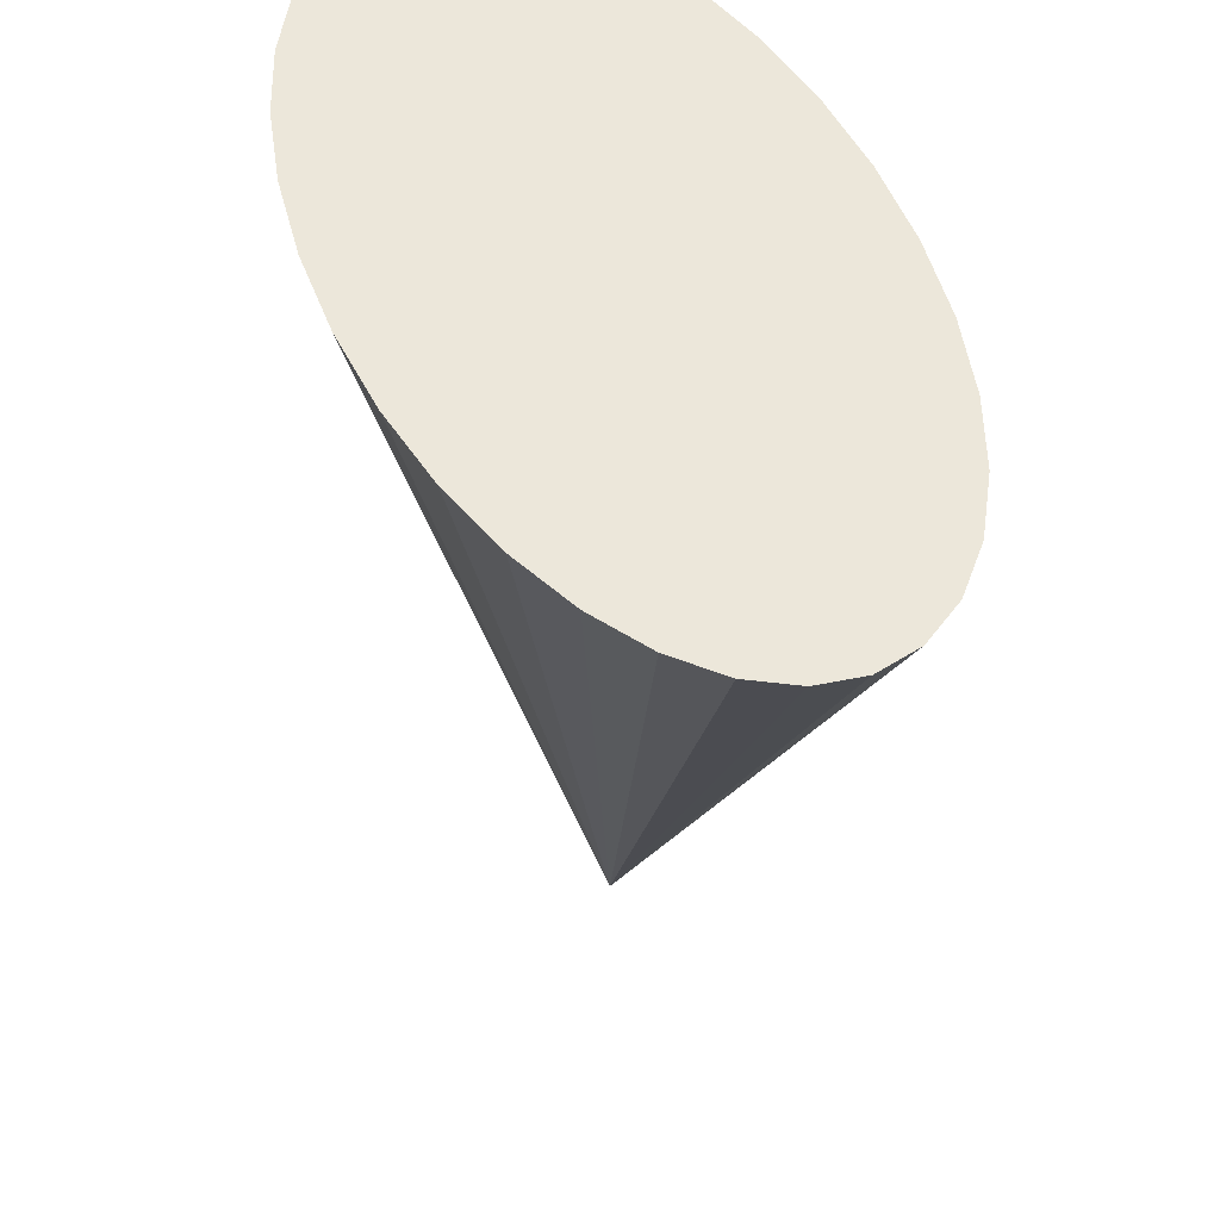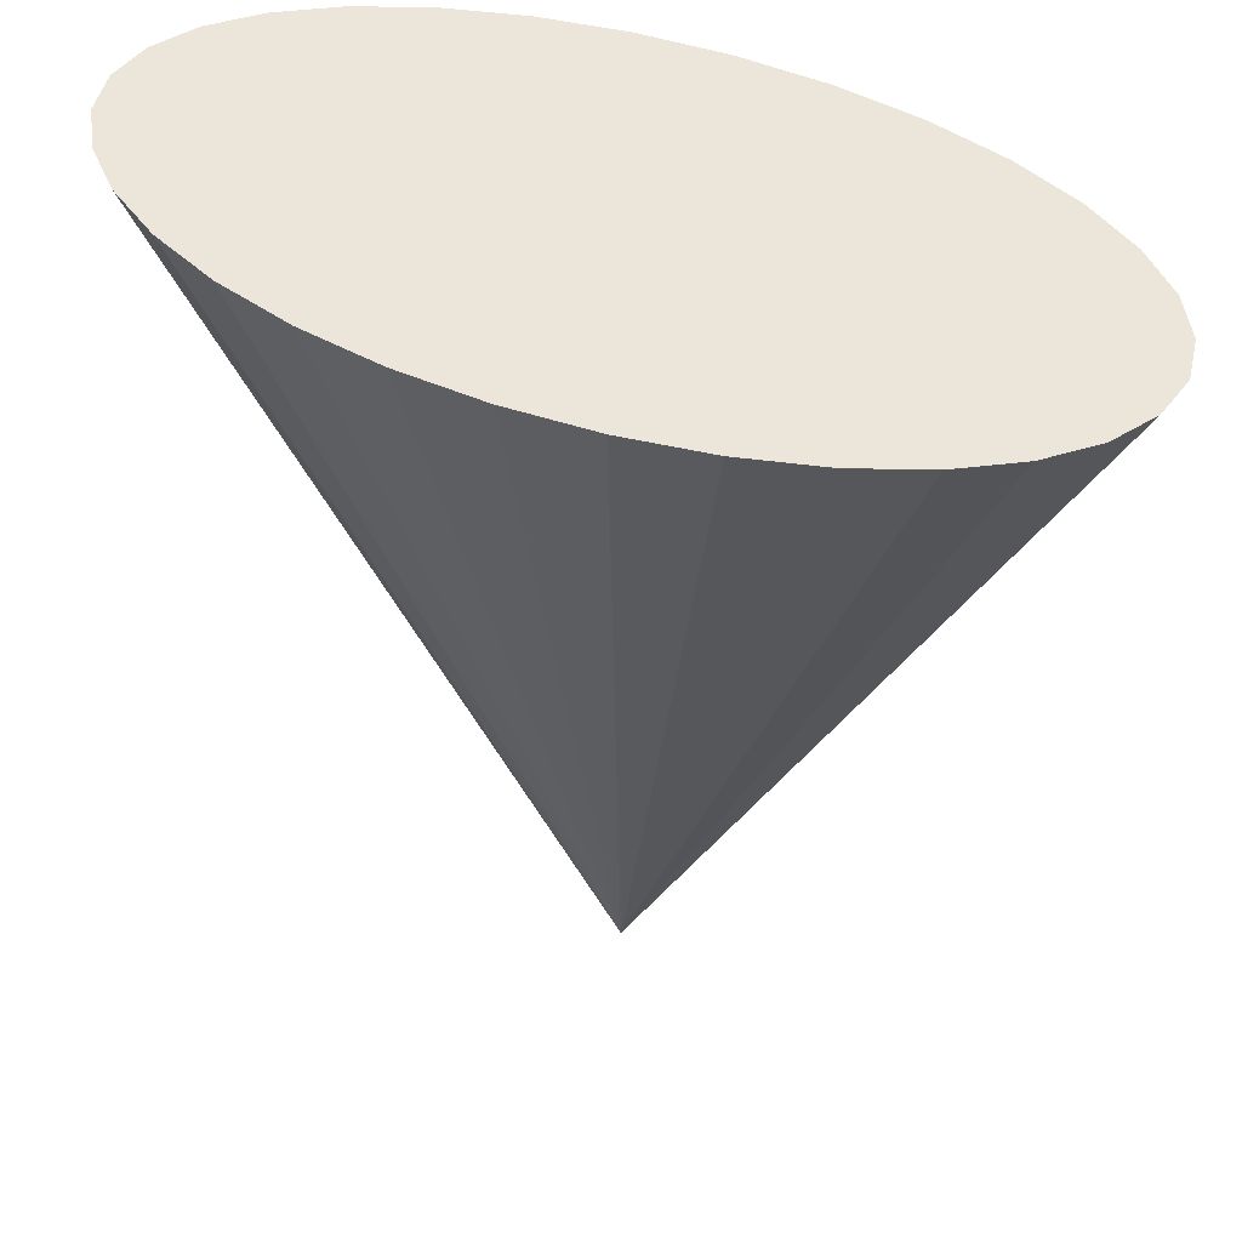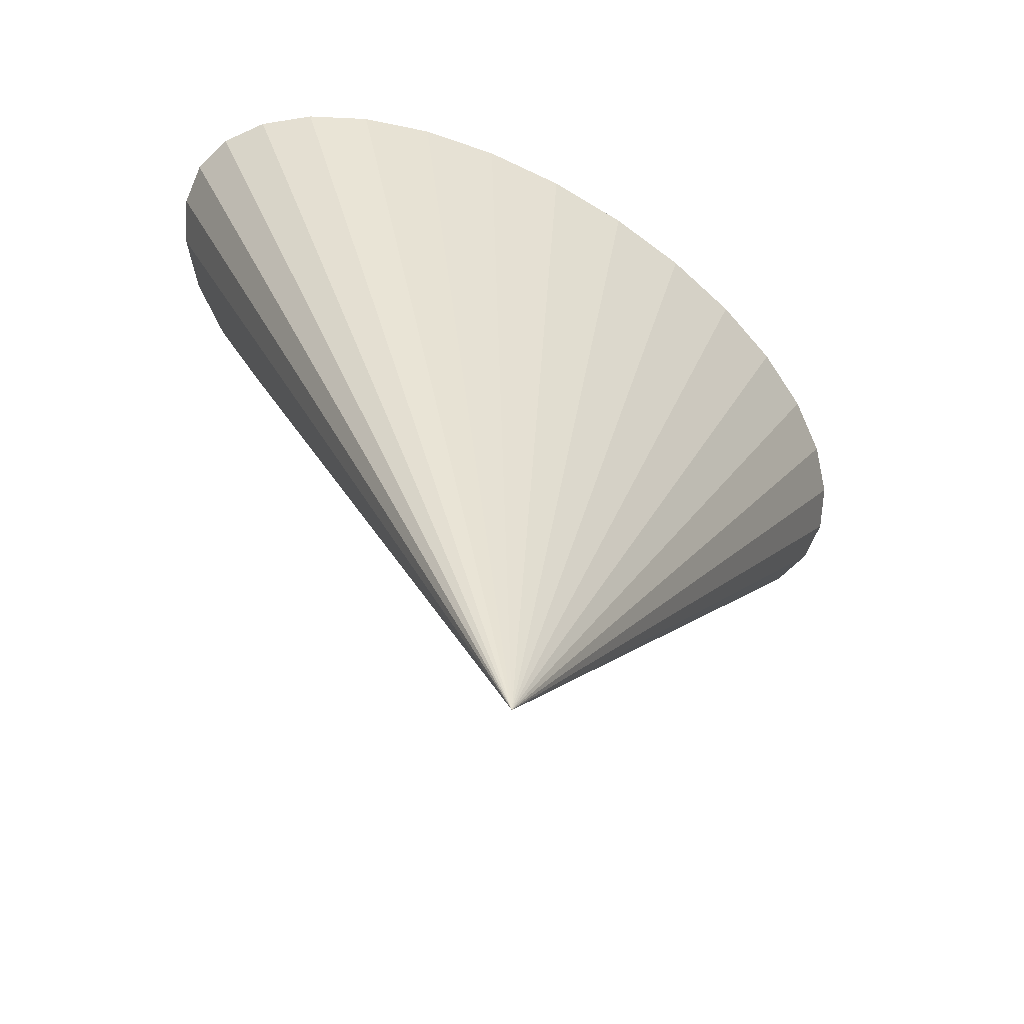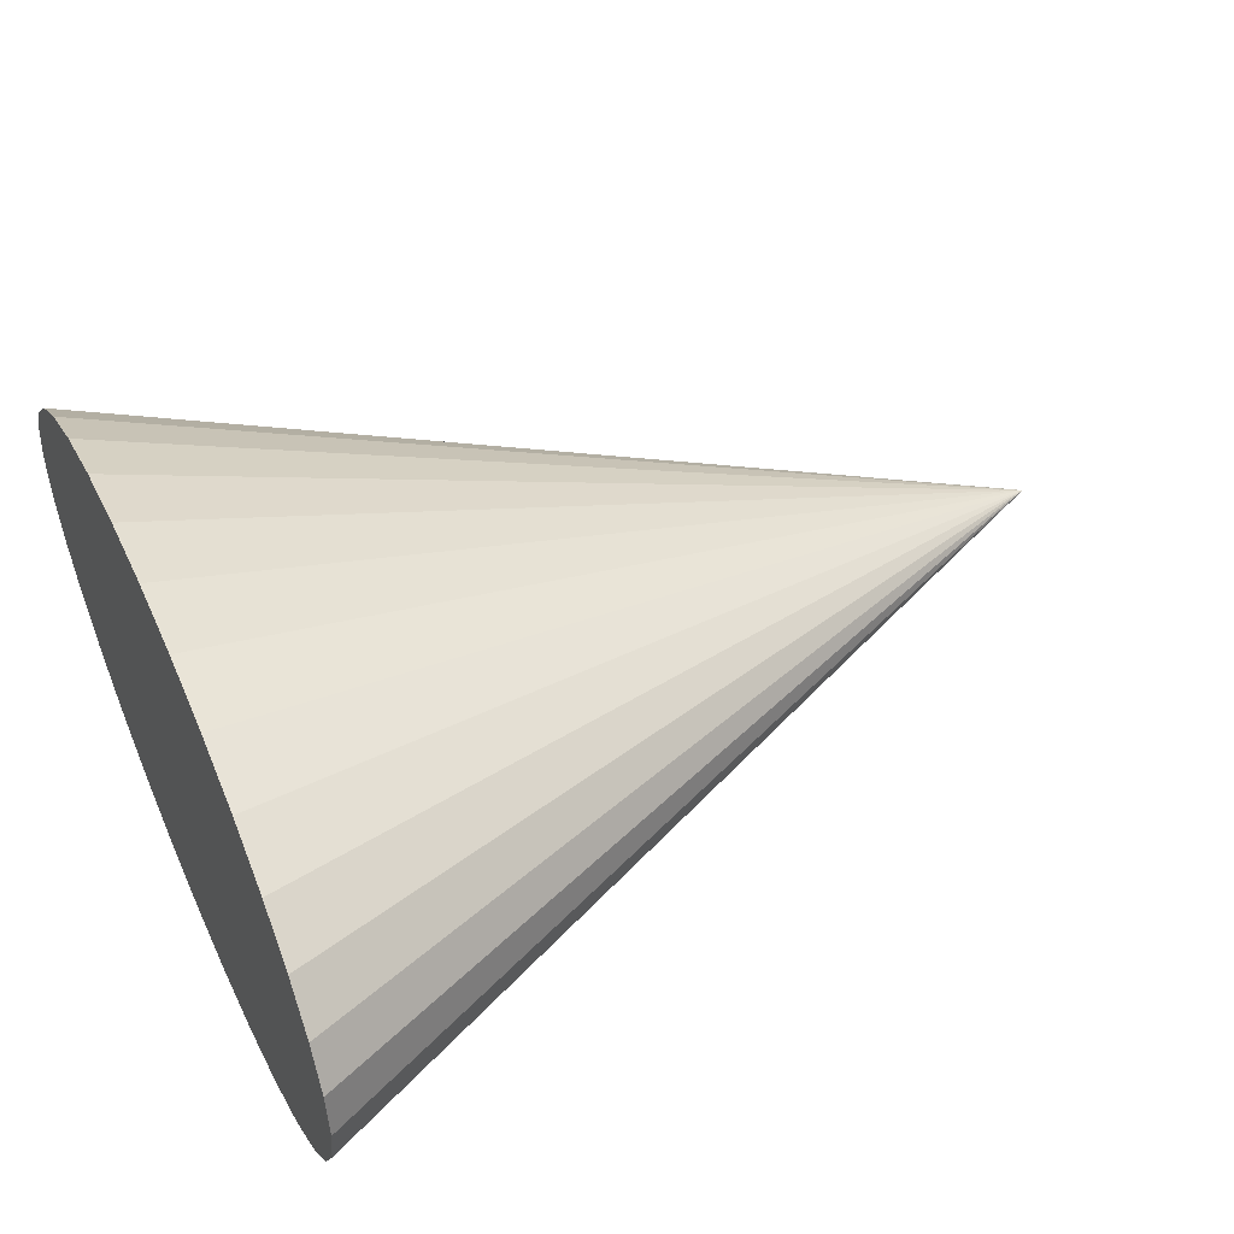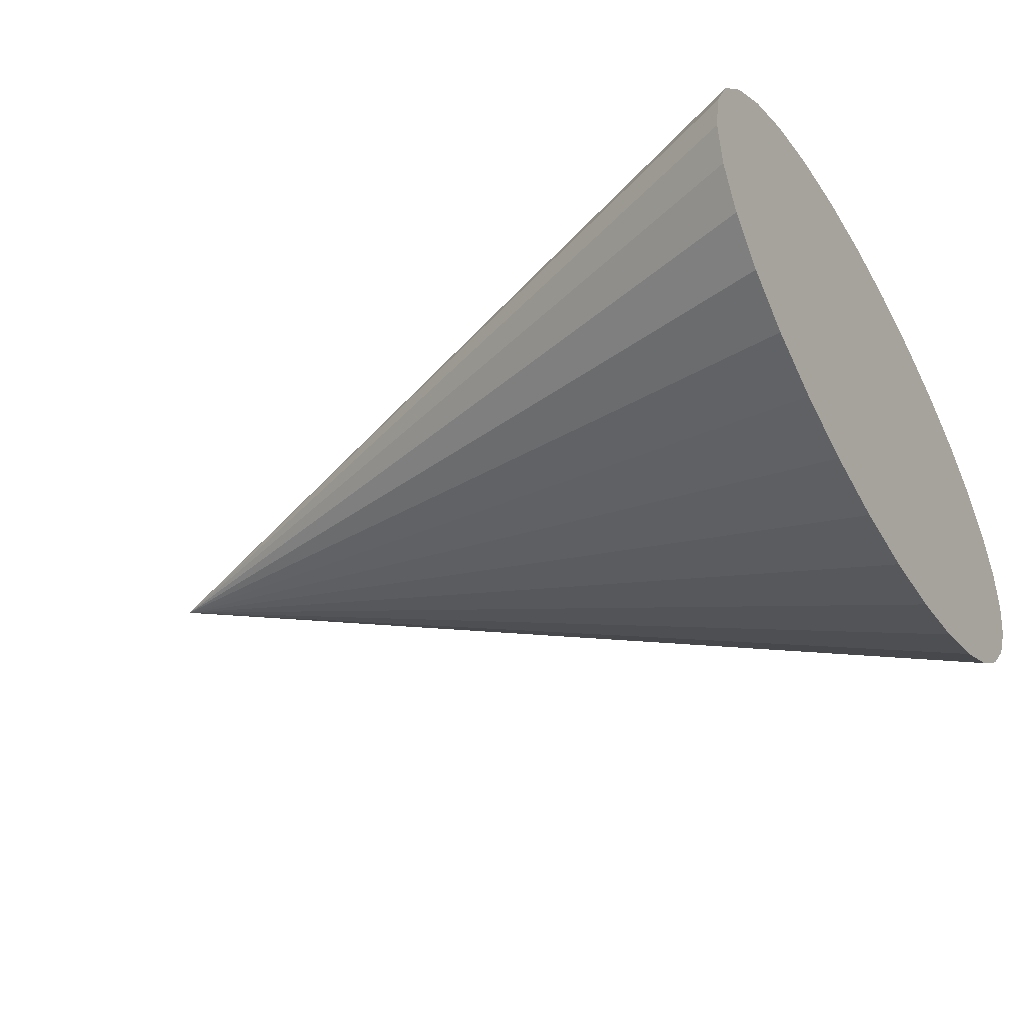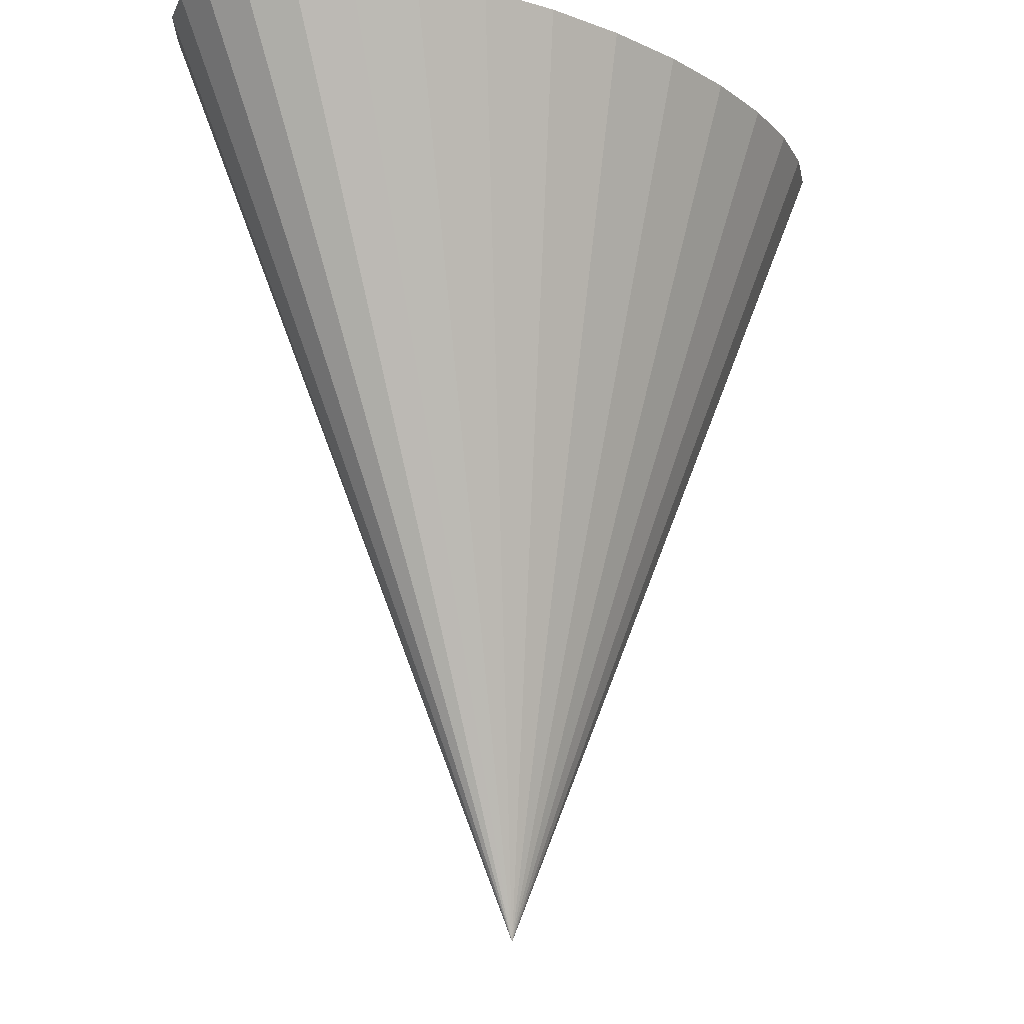
<metadata>
{"format":"obj","ext":"obj","renderer":"f3d","projection":"perspective","resolution":1024,"background":"white","views":[{"elev":51.7,"azim":-113.5,"up":"+Z"},{"elev":47.0,"azim":-156.2,"up":"+Z"},{"elev":-66.9,"azim":-34.3,"up":"+Z"},{"elev":45.9,"azim":66.5,"up":"+Y"},{"elev":-37.7,"azim":-62.9,"up":"+Y"},{"elev":-14.1,"azim":131.9,"up":"+Z"}]}
</metadata>
<code>
o Cone
v 0.5 0.3416 0.8143
v 0.5612 0.3446 0.8143
v 0.62 0.3536 0.8143
v 0.6743 0.3683 0.8143
v 0.7218 0.388 0.8143
v 0.7608 0.412 0.8143
v 0.7898 0.4393 0.8143
v 0.8076 0.4691 0.8143
v 0.8137 0.5 0.8143
v 0.8076 0.5309 0.8143
v 0.7898 0.5606 0.8143
v 0.7608 0.588 0.8143
v 0.7218 0.612 0.8143
v 0.6743 0.6317 0.8143
v 0.62 0.6463 0.8143
v 0.5612 0.6553 0.8143
v 0.5 0.6583 0.8143
v 0.4388 0.6553 0.8143
v 0.38 0.6463 0.8143
v 0.3257 0.6317 0.8143
v 0.2782 0.612 0.8143
v 0.2392 0.588 0.8143
v 0.2102 0.5606 0.8143
v 0.5 0.5 0.1857
v 0.1924 0.5309 0.8143
v 0.1863 0.5 0.8143
v 0.1924 0.4691 0.8143
v 0.2102 0.4393 0.8143
v 0.2392 0.412 0.8143
v 0.2782 0.388 0.8143
v 0.3257 0.3683 0.8143
v 0.38 0.3536 0.8143
v 0.4388 0.3446 0.8143
f 1 24 2
f 2 24 3
f 3 24 4
f 4 24 5
f 5 24 6
f 6 24 7
f 7 24 8
f 8 24 9
f 9 24 10
f 10 24 11
f 11 24 12
f 12 24 13
f 13 24 14
f 14 24 15
f 15 24 16
f 16 24 17
f 17 24 18
f 18 24 19
f 19 24 20
f 20 24 21
f 21 24 22
f 22 24 23
f 23 24 25
f 25 24 26
f 26 24 27
f 27 24 28
f 28 24 29
f 29 24 30
f 30 24 31
f 31 24 32
f 32 24 33
f 33 24 1
f 1 2 3 4 5 6 7 8 9 10 11 12 13 14 15 16 17 18 19 20 21 22 23 25 26 27 28 29 30 31 32 33

</code>
